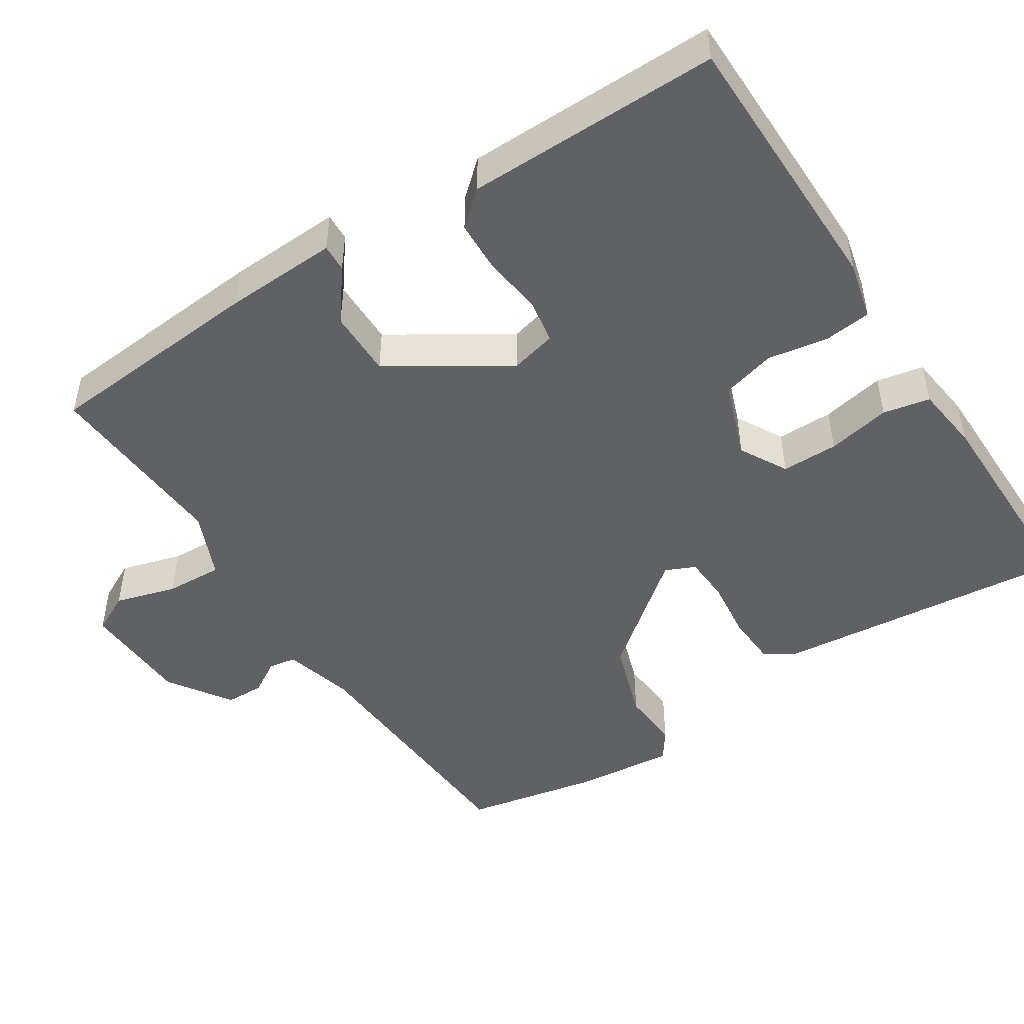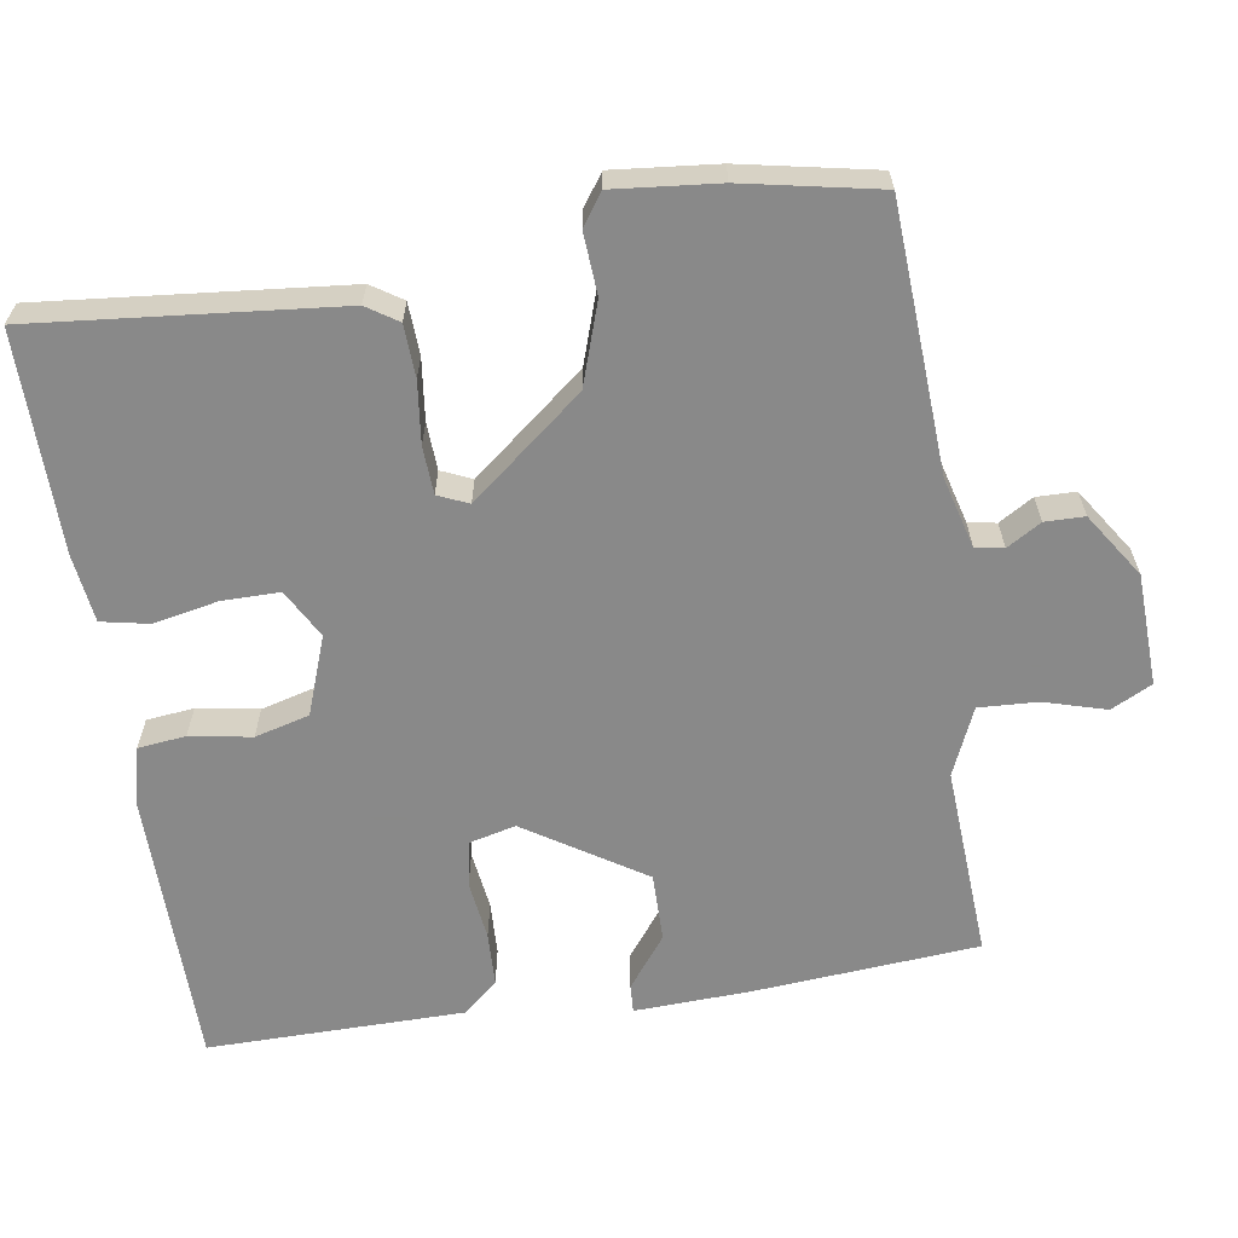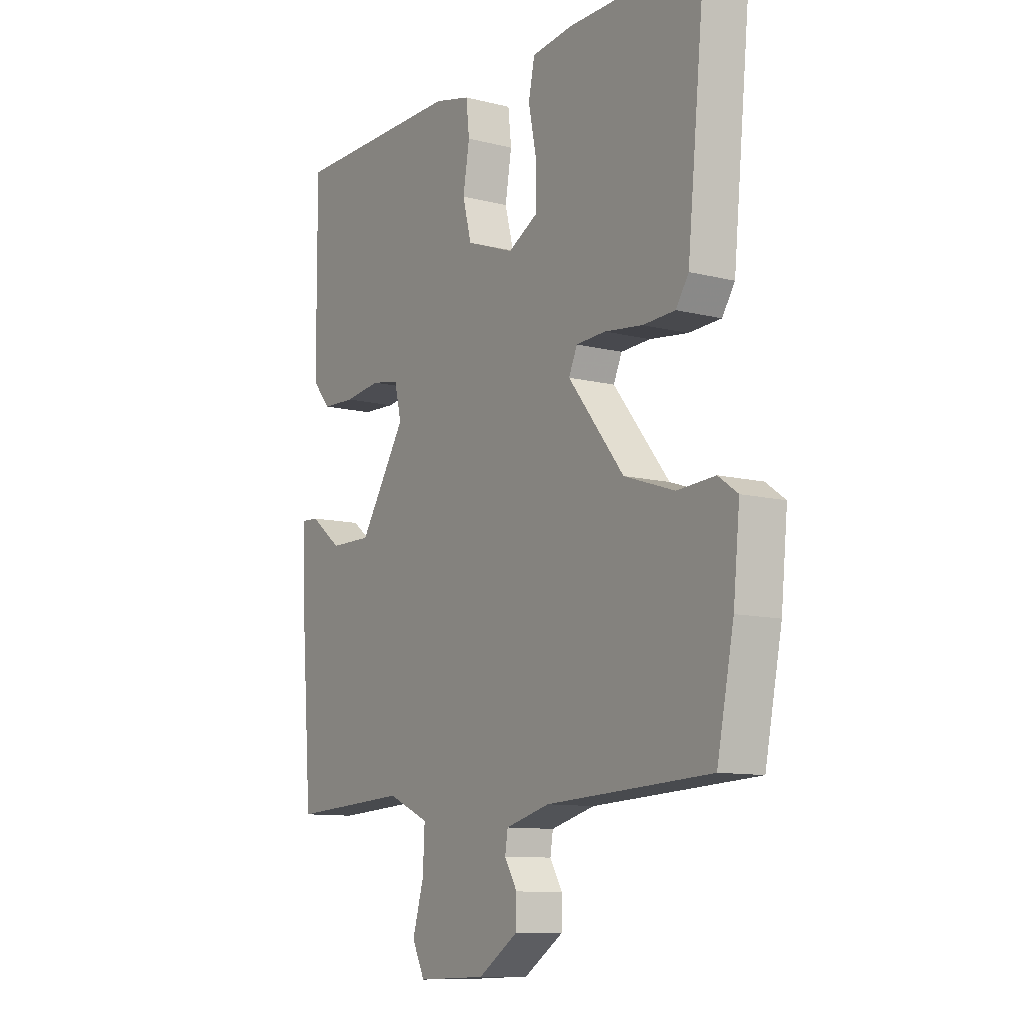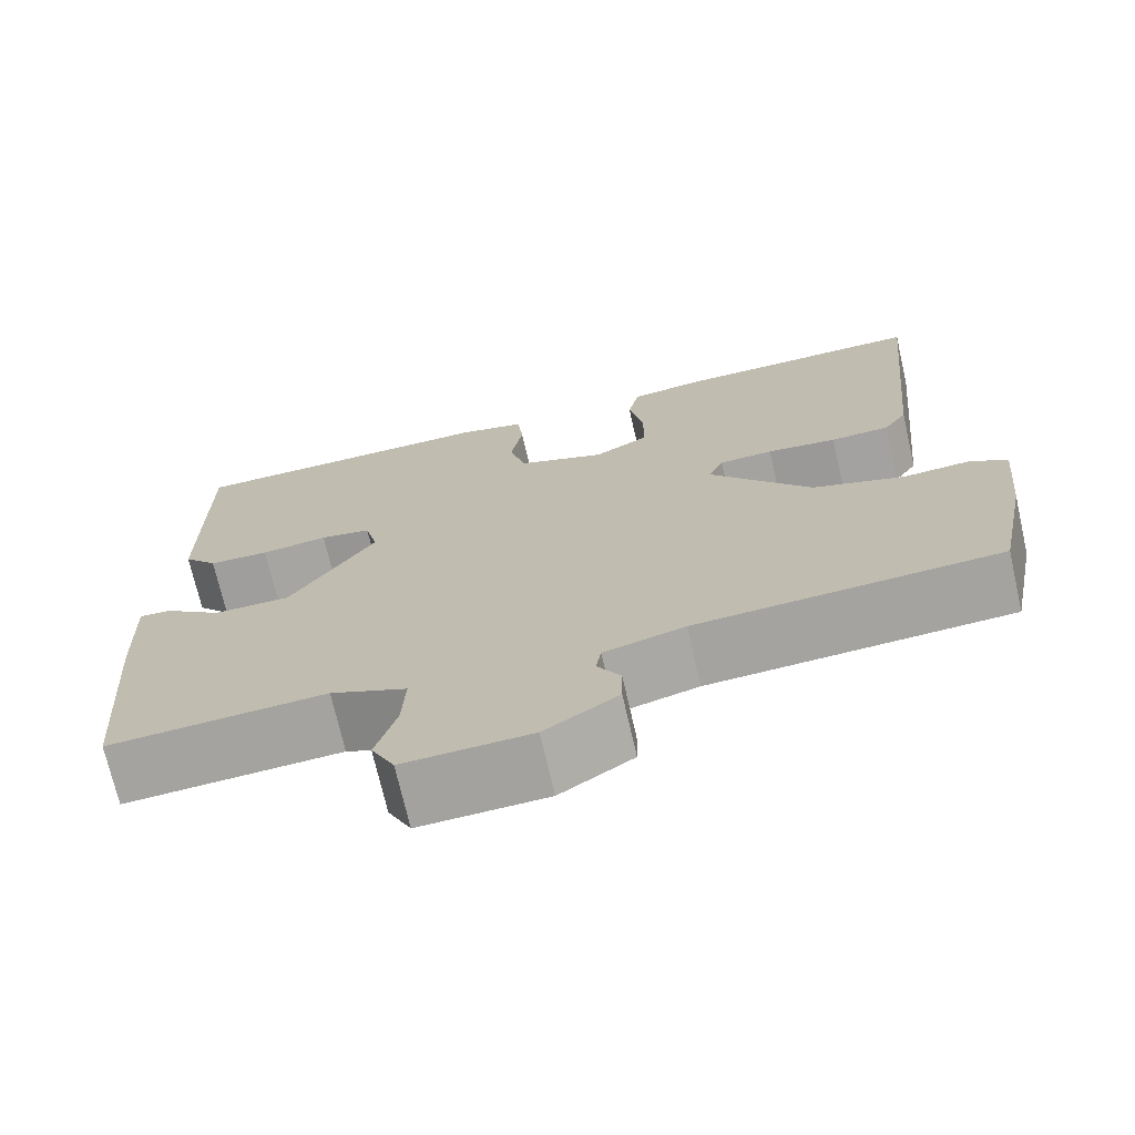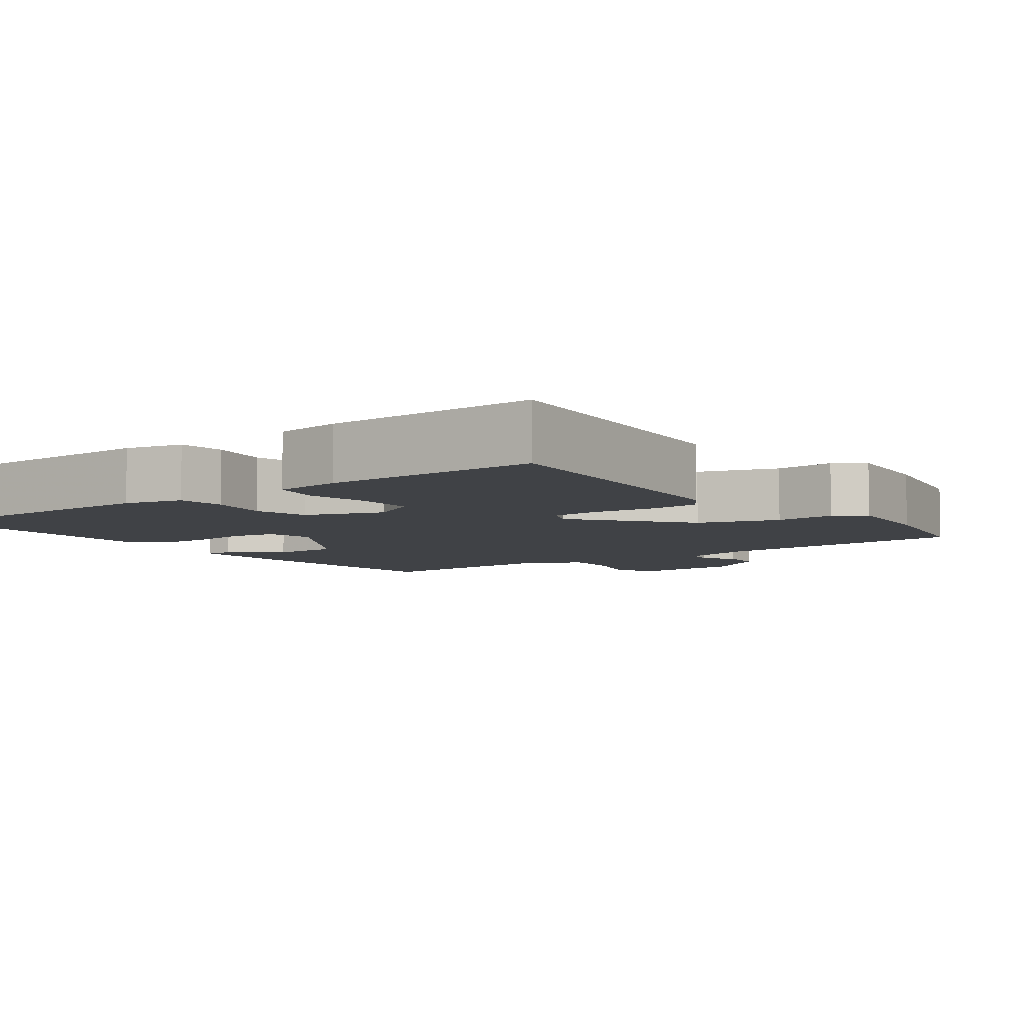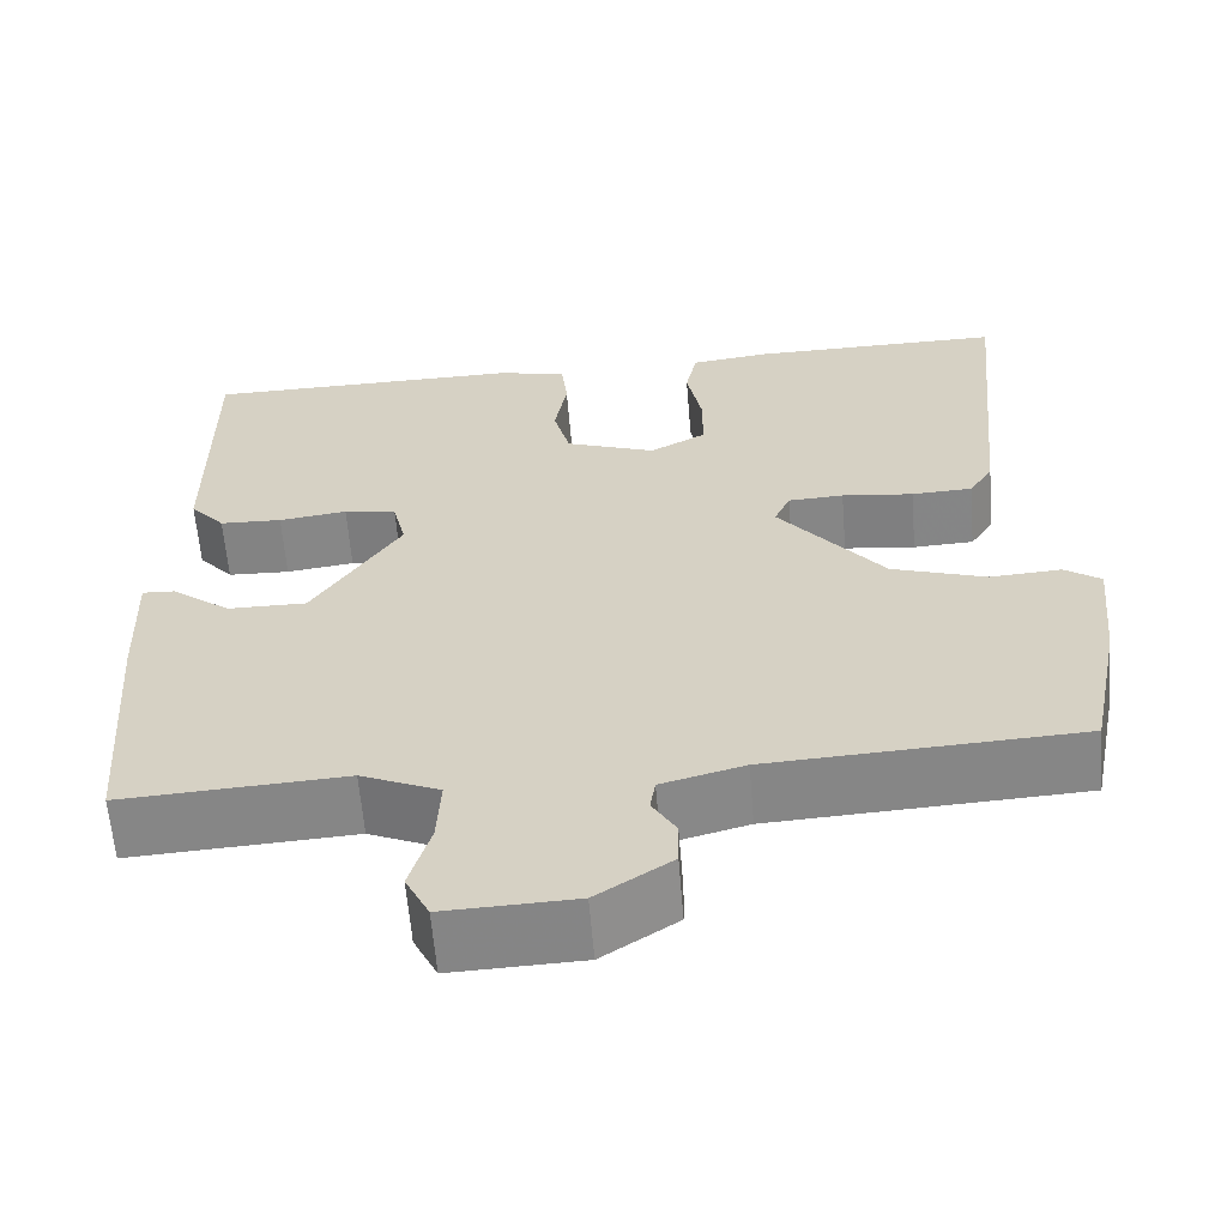
<metadata>
{"format":"obj","ext":"obj","renderer":"f3d","projection":"perspective","resolution":1024,"background":"white","views":[{"elev":-47.9,"azim":-56.9,"up":"+Y"},{"elev":-63.0,"azim":99.0,"up":"+Y"},{"elev":-10.5,"azim":57.5,"up":"+Z"},{"elev":-71.9,"azim":12.9,"up":"+Z"},{"elev":-6.4,"azim":36.8,"up":"+Y"},{"elev":-61.5,"azim":4.7,"up":"+Z"}]}
</metadata>
<code>
v 0.5 0.07 0.5
v 0.46 0.07 0.101
v 0.433 0.07 0.06
v 0.364 0.07 0.057
v 0.283 0.07 0.067
v 0.22 0.07 0.064
v 0.202 0.07 0.024
v 0.321 0.07 -0.125
v 0.428 0.07 -0.161
v 0.509 0.07 -0.156
v 0.55 0.07 -0.185
v 0.536 0.07 -0.322
v 0.5 0.07 -0.5
v 0.149 0.07 -0.518
v 0.055 0.07 -0.543
v 0.049 0.07 -0.58
v 0.076 0.07 -0.625
v 0.075 0.07 -0.677
v -0.01 0.07 -0.733
v -0.158 0.07 -0.738
v -0.185 0.07 -0.684
v -0.161 0.07 -0.602
v -0.157 0.07 -0.525
v -0.246 0.07 -0.486
v -0.5 0.07 -0.5
v -0.523 0.07 -0.203
v -0.529 0.07 -0.051
v -0.492 0.07 -0.053
v -0.424 0.07 -0.105
v -0.334 0.07 -0.106
v -0.234 0.07 0.049
v -0.249 0.07 0.111
v -0.309 0.07 0.122
v -0.387 0.07 0.112
v -0.458 0.07 0.115
v -0.498 0.07 0.161
v -0.5 0.07 0.5
v -0.132 0.07 0.502
v -0.054 0.07 0.483
v -0.047 0.07 0.42
v -0.061 0.07 0.339
v -0.042 0.07 0.267
v 0.061 0.07 0.229
v 0.125 0.07 0.264
v 0.125 0.07 0.34
v 0.108 0.07 0.425
v 0.121 0.07 0.488
v 0.211 0.07 0.499
v 0.5 0 0.5
v 0.46 0 0.101
v 0.433 0 0.06
v 0.364 0 0.057
v 0.283 0 0.067
v 0.22 0 0.064
v 0.202 0 0.024
v 0.321 0 -0.125
v 0.428 0 -0.161
v 0.509 0 -0.156
v 0.55 0 -0.185
v 0.536 0 -0.322
v 0.5 0 -0.5
v 0.149 0 -0.518
v 0.055 0 -0.543
v 0.049 0 -0.58
v 0.076 0 -0.625
v 0.075 0 -0.677
v -0.01 0 -0.733
v -0.158 0 -0.738
v -0.185 0 -0.684
v -0.161 0 -0.602
v -0.157 0 -0.525
v -0.246 0 -0.486
v -0.5 0 -0.5
v -0.523 0 -0.203
v -0.529 0 -0.051
v -0.492 0 -0.053
v -0.424 0 -0.105
v -0.334 0 -0.106
v -0.234 0 0.049
v -0.249 0 0.111
v -0.309 0 0.122
v -0.387 0 0.112
v -0.458 0 0.115
v -0.498 0 0.161
v -0.5 0 0.5
v -0.132 0 0.502
v -0.054 0 0.483
v -0.047 0 0.42
v -0.061 0 0.339
v -0.042 0 0.267
v 0.061 0 0.229
v 0.125 0 0.264
v 0.125 0 0.34
v 0.108 0 0.425
v 0.121 0 0.488
v 0.211 0 0.499
f 3 4 5
f 2 3 5
f 1 2 5
f 48 1 5
f 47 48 5
f 46 47 5
f 45 46 5
f 44 45 5 6
f 43 44 6 7
f 42 43 7
f 39 40 41
f 38 39 41
f 37 38 41
f 36 37 41
f 35 36 41
f 34 35 41
f 33 34 41
f 32 33 41 42
f 42 7 8
f 32 42 8
f 31 32 8
f 27 28 29
f 26 27 29
f 25 26 29
f 24 25 29
f 23 24 29 30
f 20 21 22
f 19 20 22
f 18 19 22
f 17 18 22
f 16 17 22
f 15 16 22 23
f 31 8 9
f 30 31 9
f 23 30 9
f 15 23 9
f 14 15 9
f 12 13 14
f 11 12 14
f 10 11 14
f 9 10 14
f 53 52 51
f 53 51 50
f 53 50 49
f 53 49 96
f 53 96 95
f 53 95 94
f 53 94 93
f 54 53 93 92
f 55 54 92 91
f 55 91 90
f 89 88 87
f 89 87 86
f 89 86 85
f 89 85 84
f 89 84 83
f 89 83 82
f 89 82 81
f 90 89 81 80
f 56 55 90
f 56 90 80
f 56 80 79
f 77 76 75
f 77 75 74
f 77 74 73
f 77 73 72
f 78 77 72 71
f 70 69 68
f 70 68 67
f 70 67 66
f 70 66 65
f 70 65 64
f 71 70 64 63
f 57 56 79
f 57 79 78
f 57 78 71
f 57 71 63
f 57 63 62
f 62 61 60
f 62 60 59
f 62 59 58
f 62 58 57
f 1 49 50 2
f 2 50 51 3
f 3 51 52 4
f 4 52 53 5
f 5 53 54 6
f 6 54 55 7
f 7 55 56 8
f 8 56 57 9
f 9 57 58 10
f 10 58 59 11
f 11 59 60 12
f 12 60 61 13
f 13 61 62 14
f 14 62 63 15
f 15 63 64 16
f 16 64 65 17
f 17 65 66 18
f 18 66 67 19
f 19 67 68 20
f 20 68 69 21
f 21 69 70 22
f 22 70 71 23
f 23 71 72 24
f 24 72 73 25
f 25 73 74 26
f 26 74 75 27
f 27 75 76 28
f 28 76 77 29
f 29 77 78 30
f 30 78 79 31
f 31 79 80 32
f 32 80 81 33
f 33 81 82 34
f 34 82 83 35
f 35 83 84 36
f 36 84 85 37
f 37 85 86 38
f 38 86 87 39
f 39 87 88 40
f 40 88 89 41
f 41 89 90 42
f 42 90 91 43
f 43 91 92 44
f 44 92 93 45
f 45 93 94 46
f 46 94 95 47
f 47 95 96 48
f 48 96 49 1

</code>
